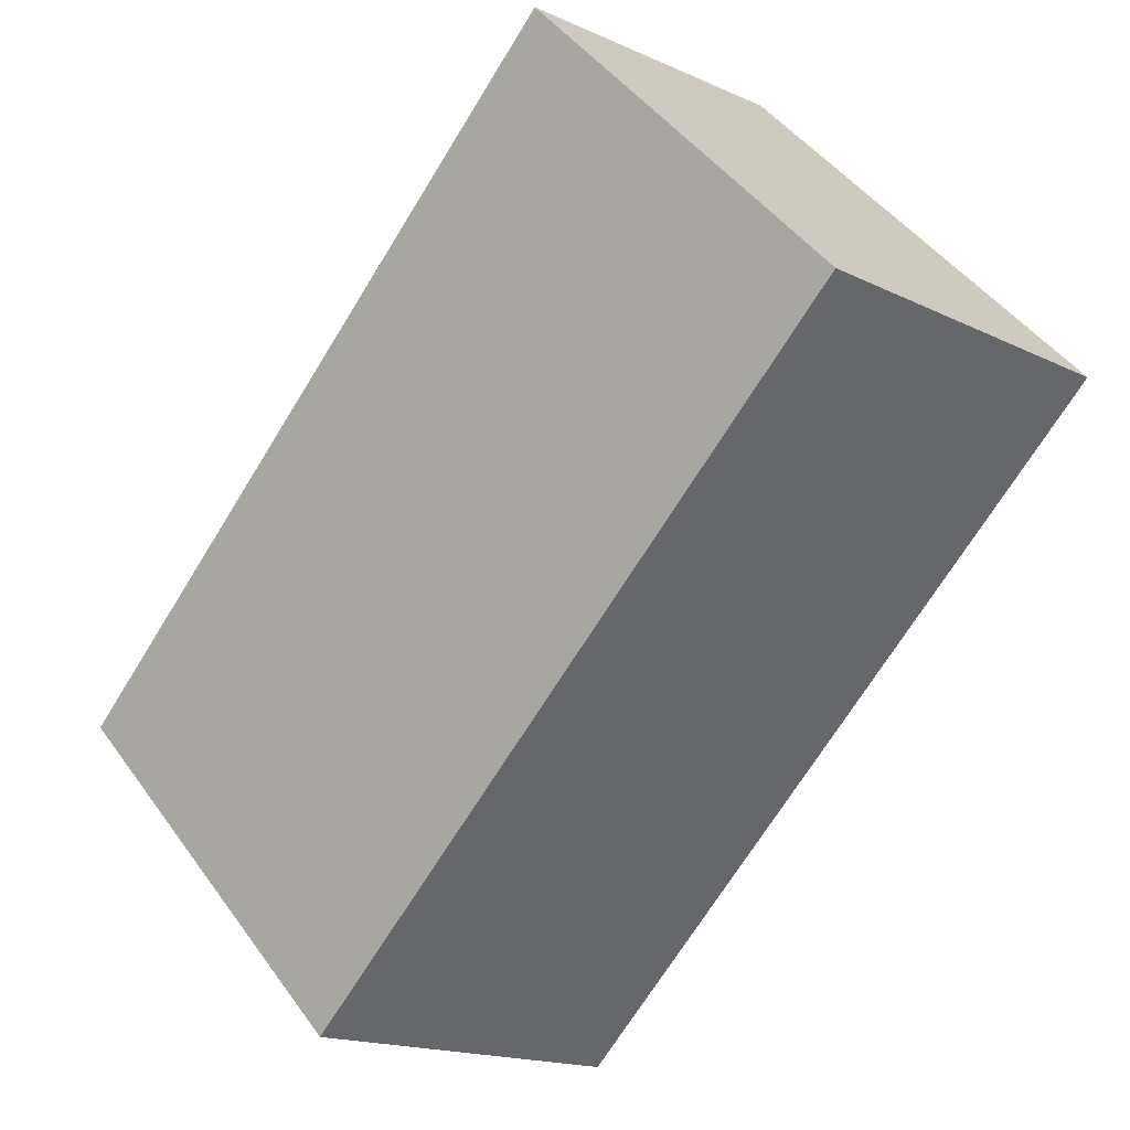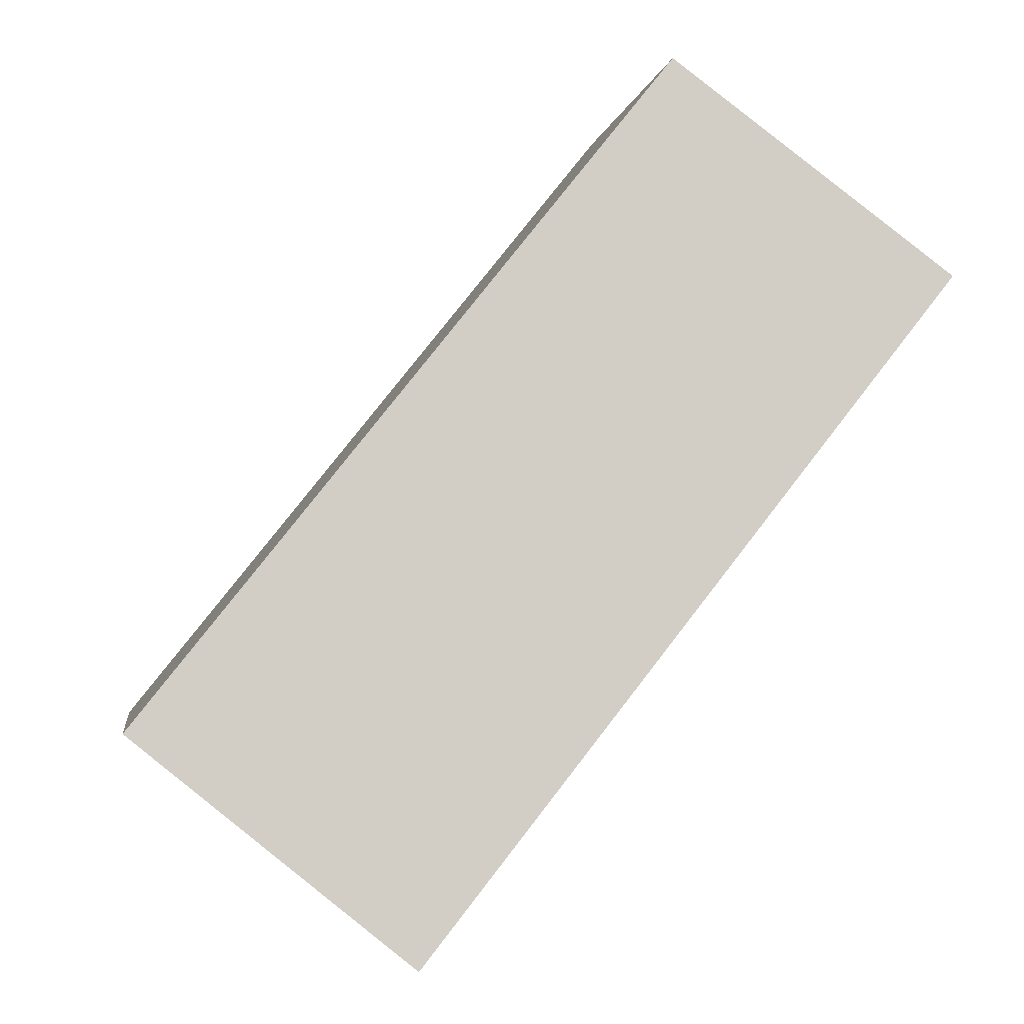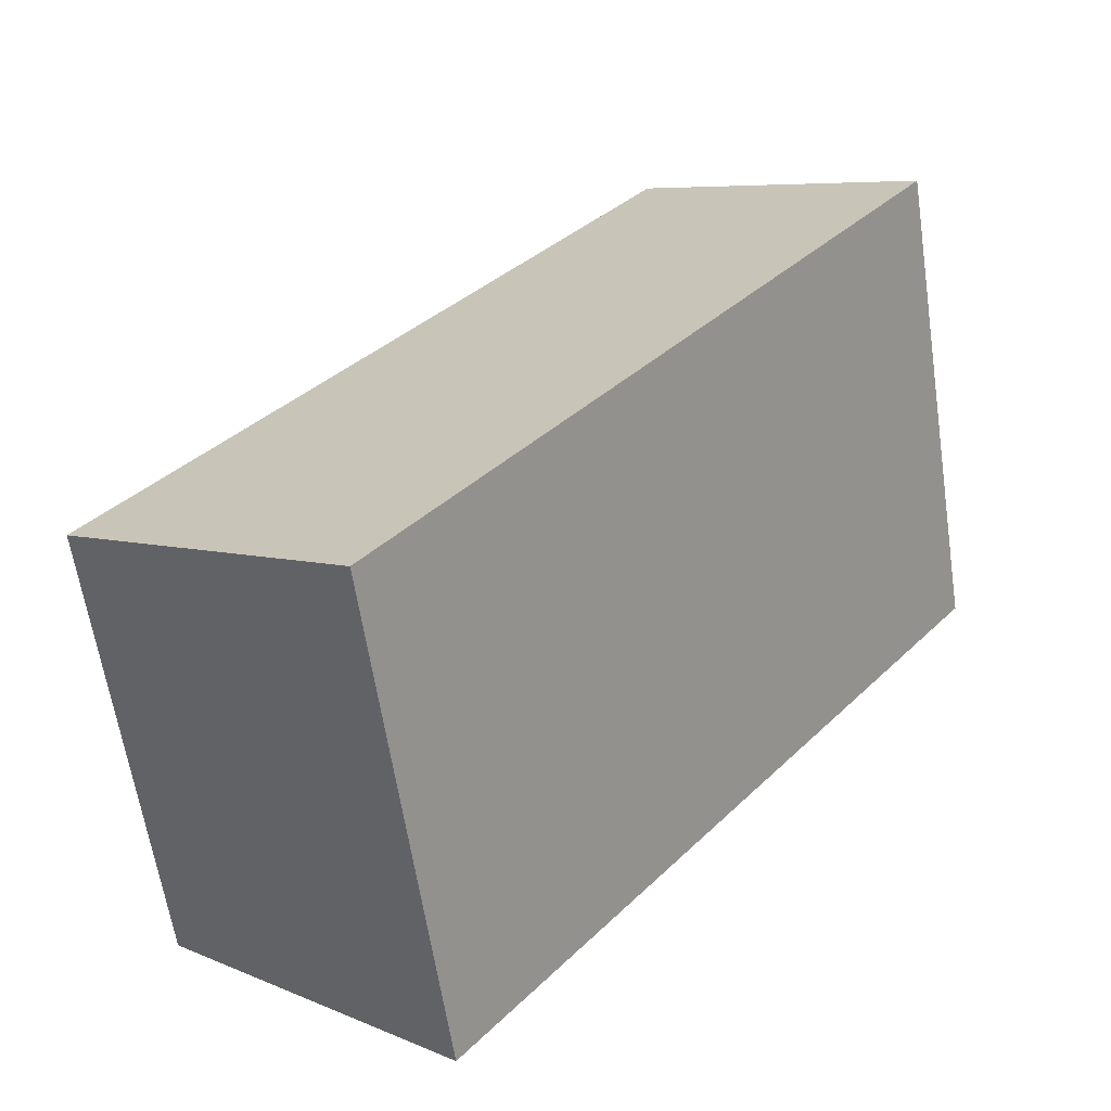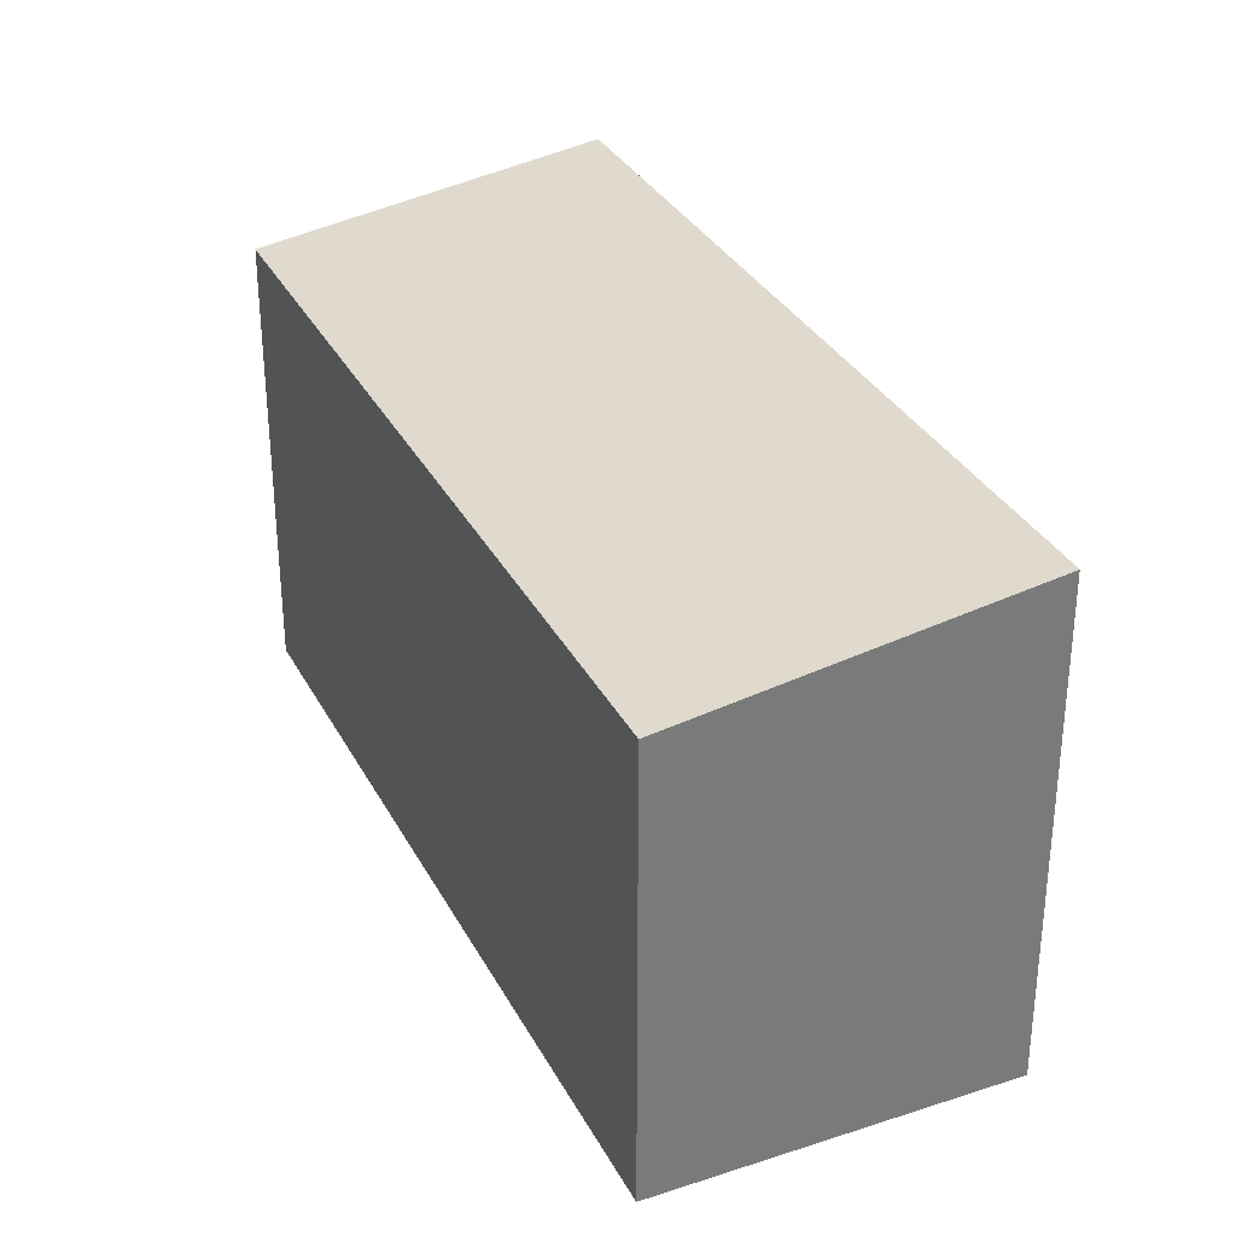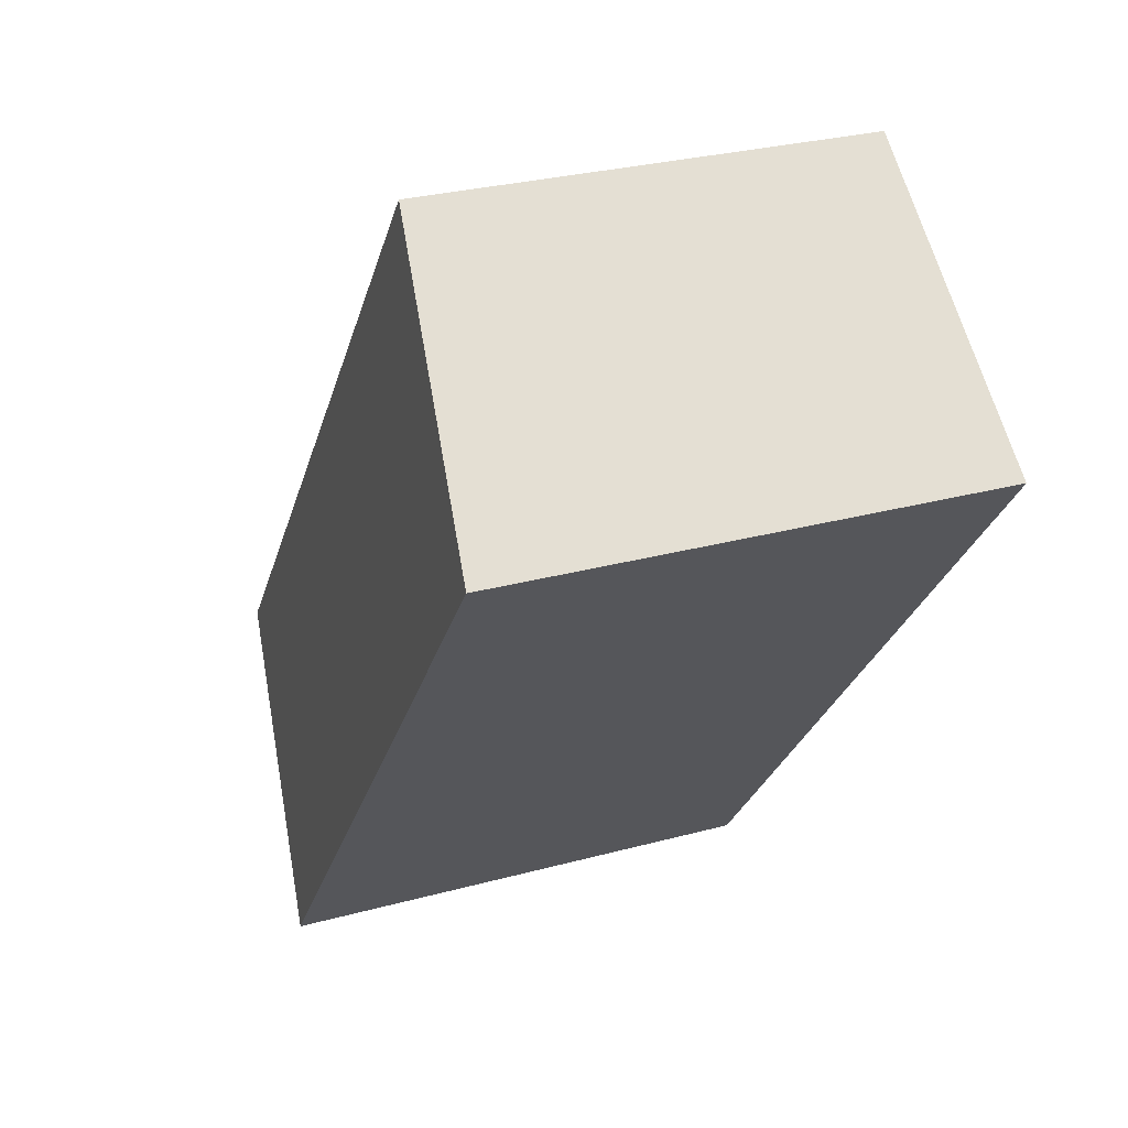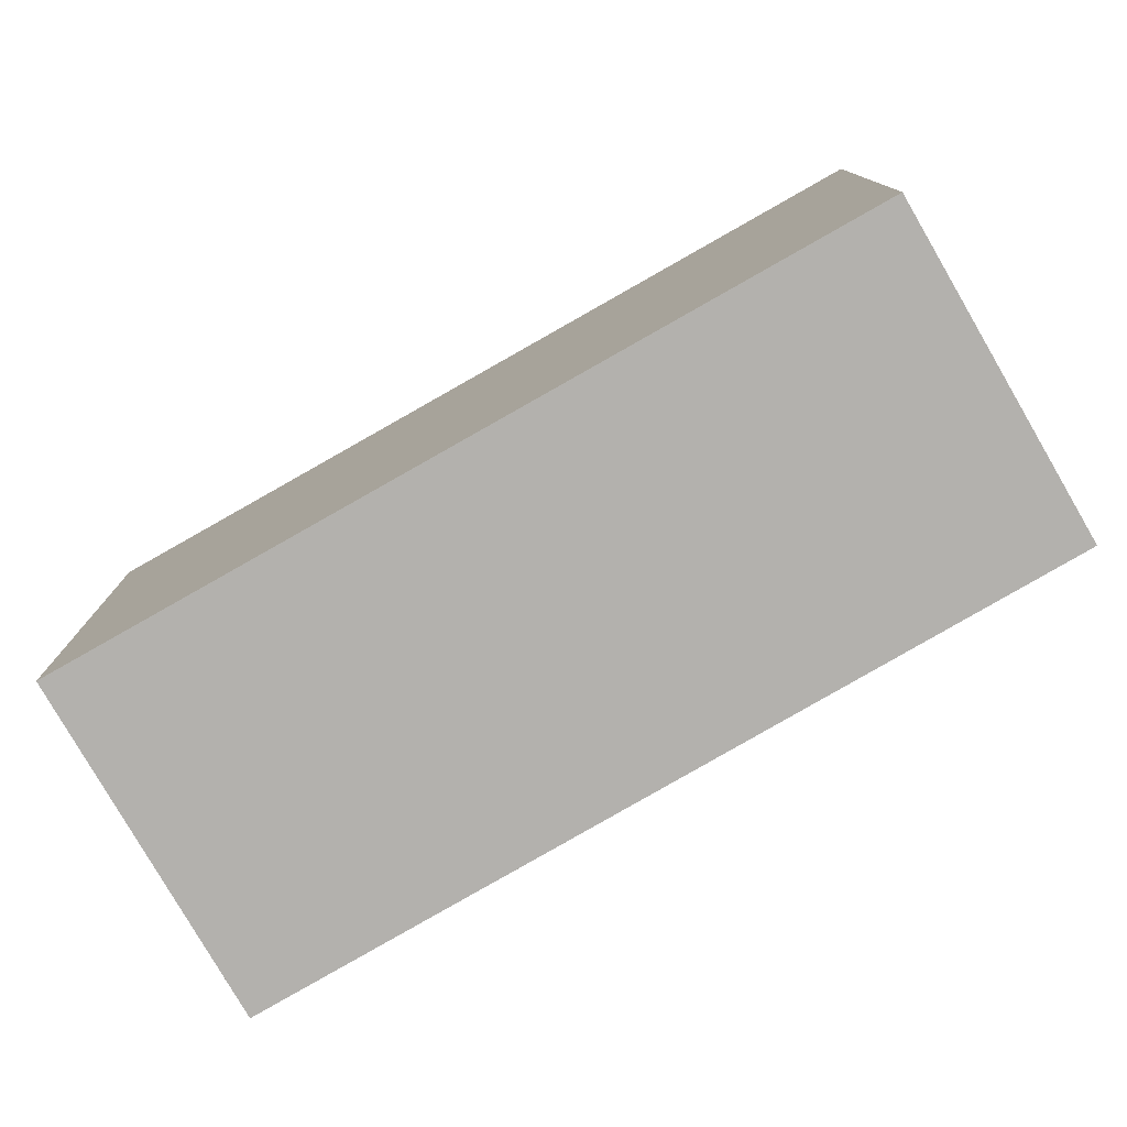
<metadata>
{"format":"obj","ext":"obj","renderer":"f3d","projection":"perspective","resolution":1024,"background":"white","views":[{"elev":45.9,"azim":146.4,"up":"+Z"},{"elev":-2.2,"azim":171.6,"up":"+Z"},{"elev":-62.0,"azim":-171.4,"up":"+Z"},{"elev":33.3,"azim":116.9,"up":"+Y"},{"elev":28.3,"azim":-112.4,"up":"+Z"},{"elev":-79.2,"azim":-98.7,"up":"+Y"}]}
</metadata>
<code>
v  0 4.462 2.732e-16
v  7.267 4.039 -4.025
v  4.763 4.472 -6.039
v  2.446 4.039 1.968
v  4.763 3.698e-16 -6.039
v  7.267 2.465e-16 -4.025
v  0 0 0
v  2.446 -1.205e-16 1.968
g defaultobject
f 1 2 3
f 2 1 4
f 2 5 3
f 5 2 6
f 5 1 3
f 1 5 7
f 7 4 1
f 4 7 8
f 8 2 4
f 2 8 6
f 8 5 6
f 5 8 7

</code>
